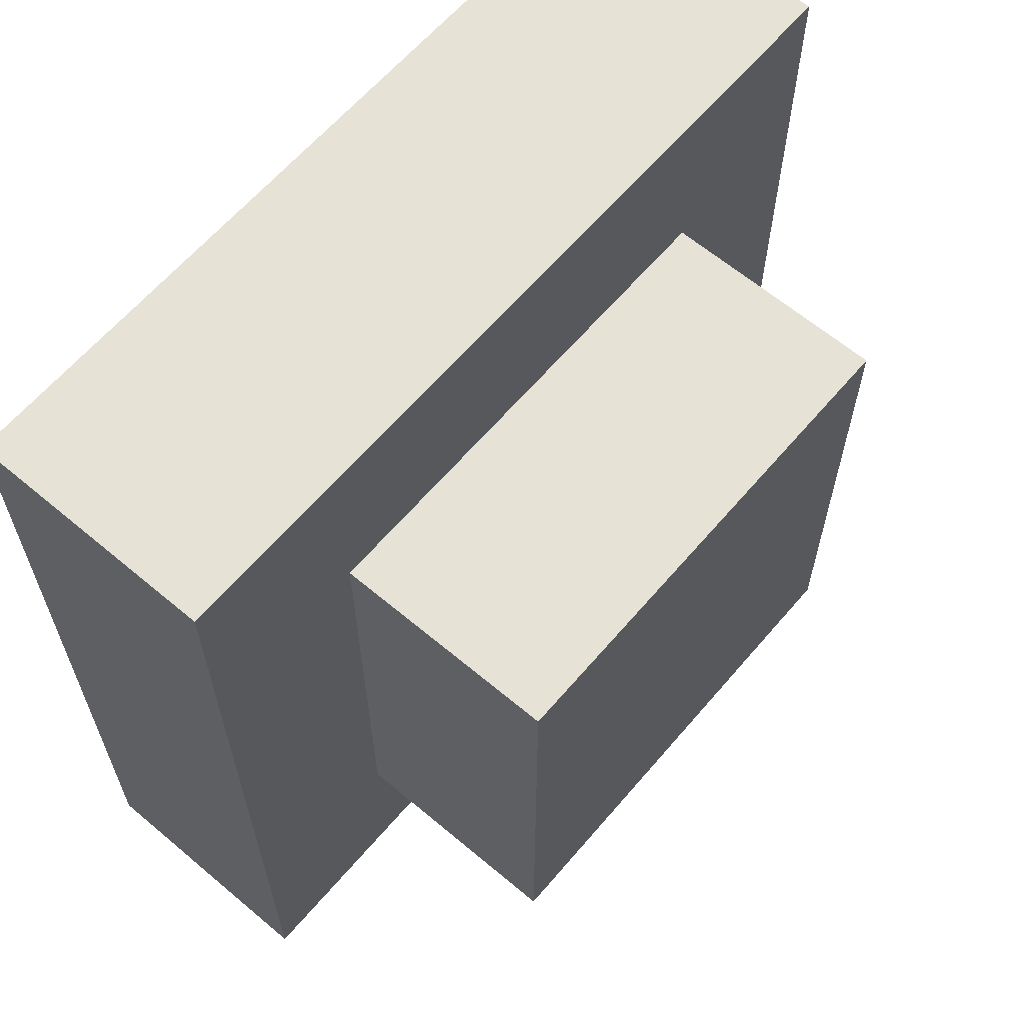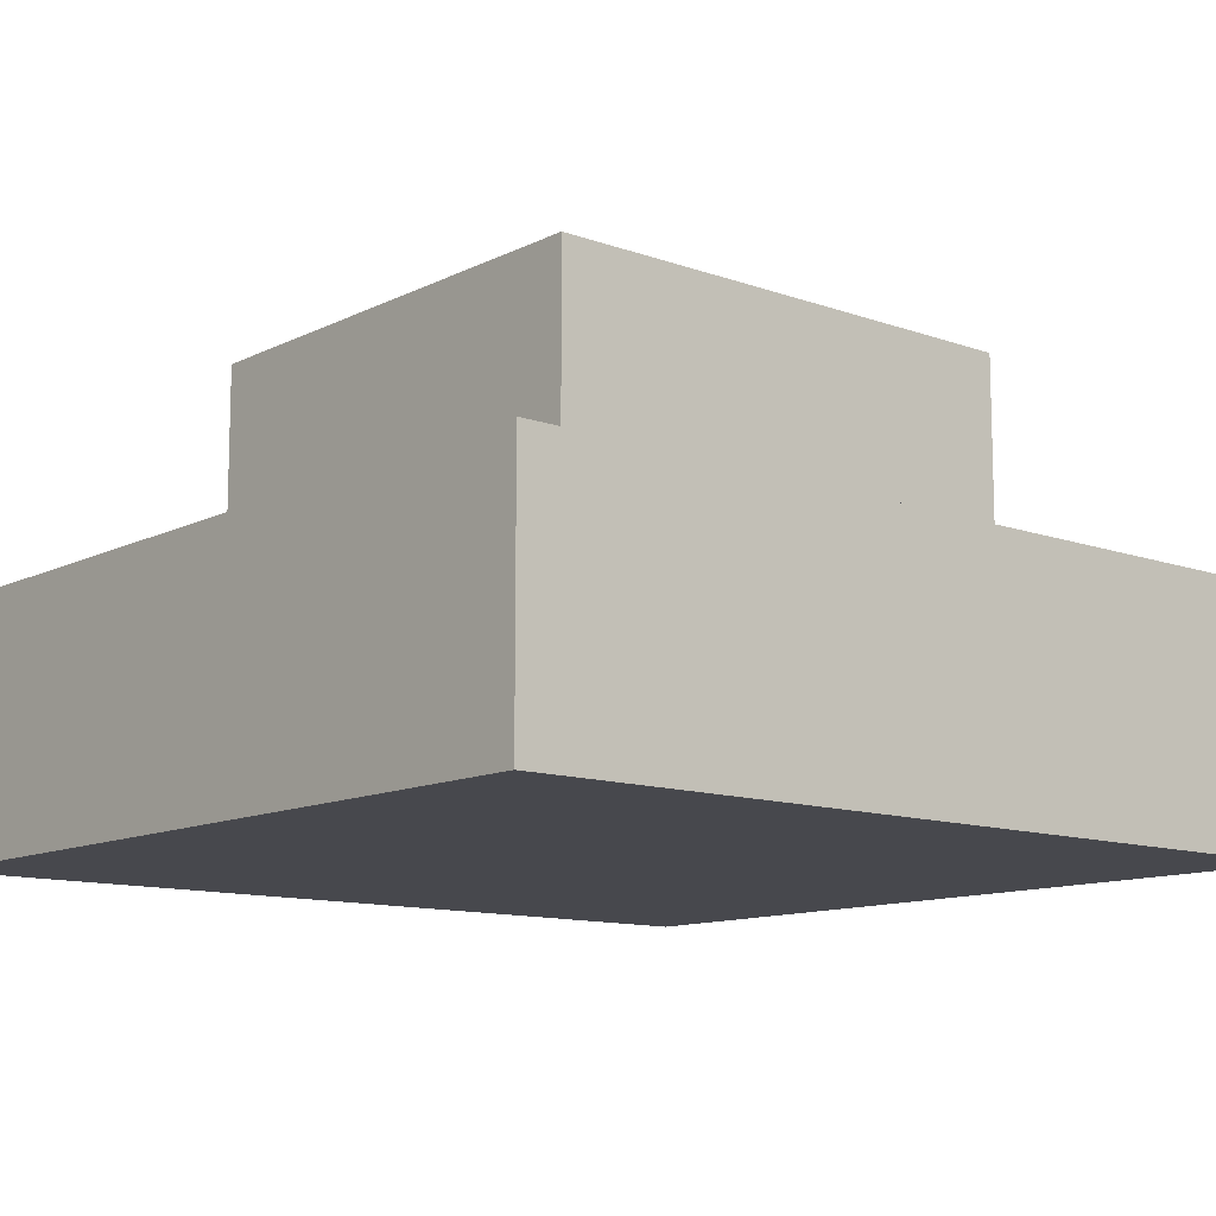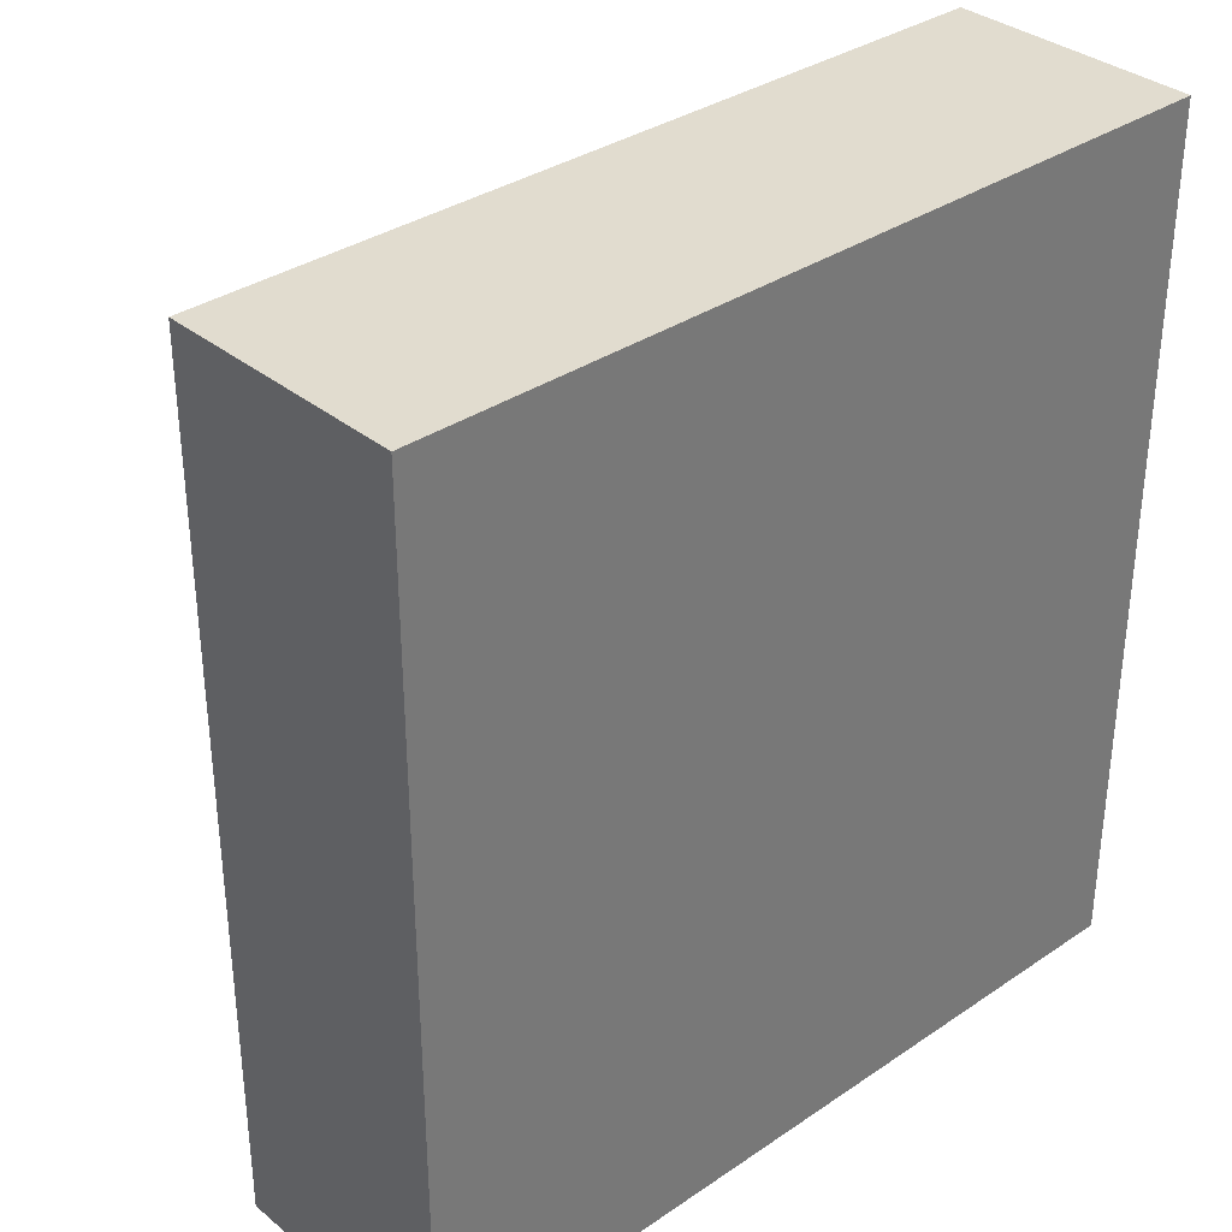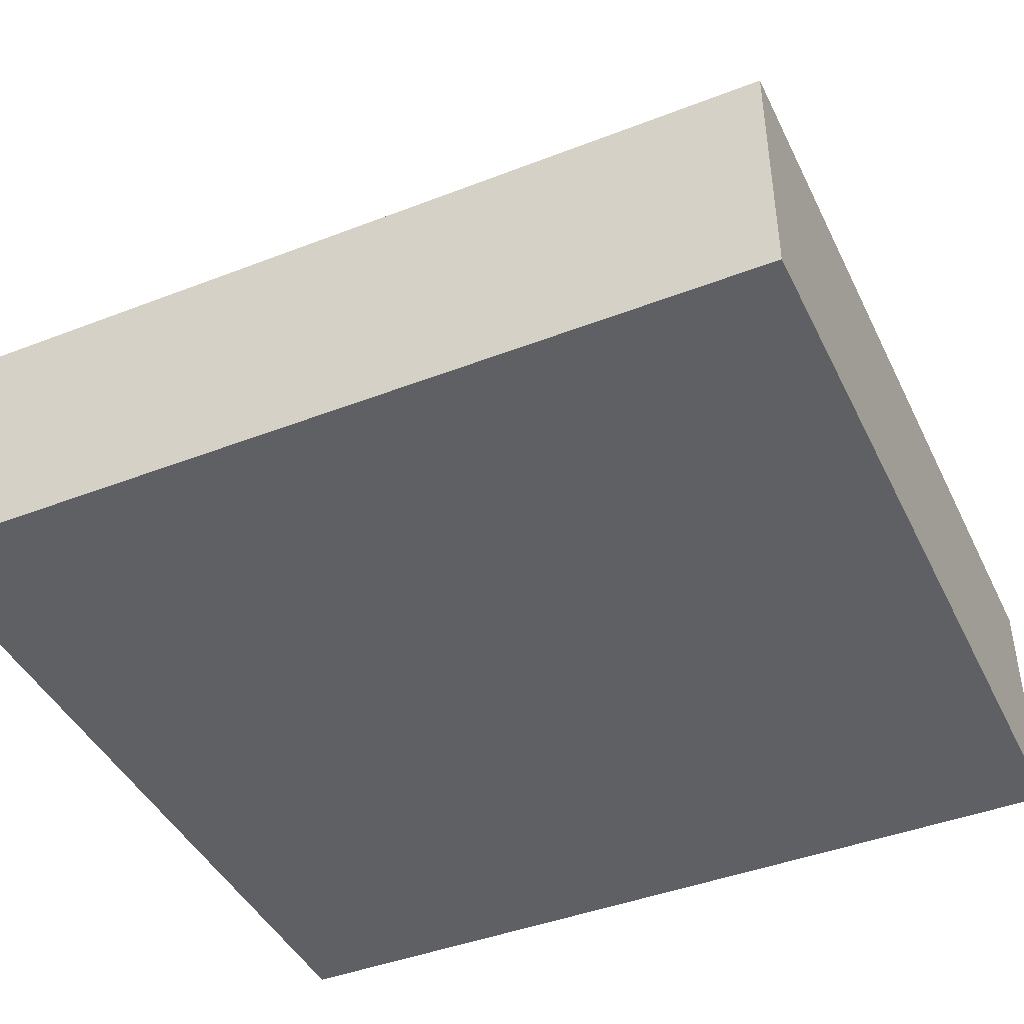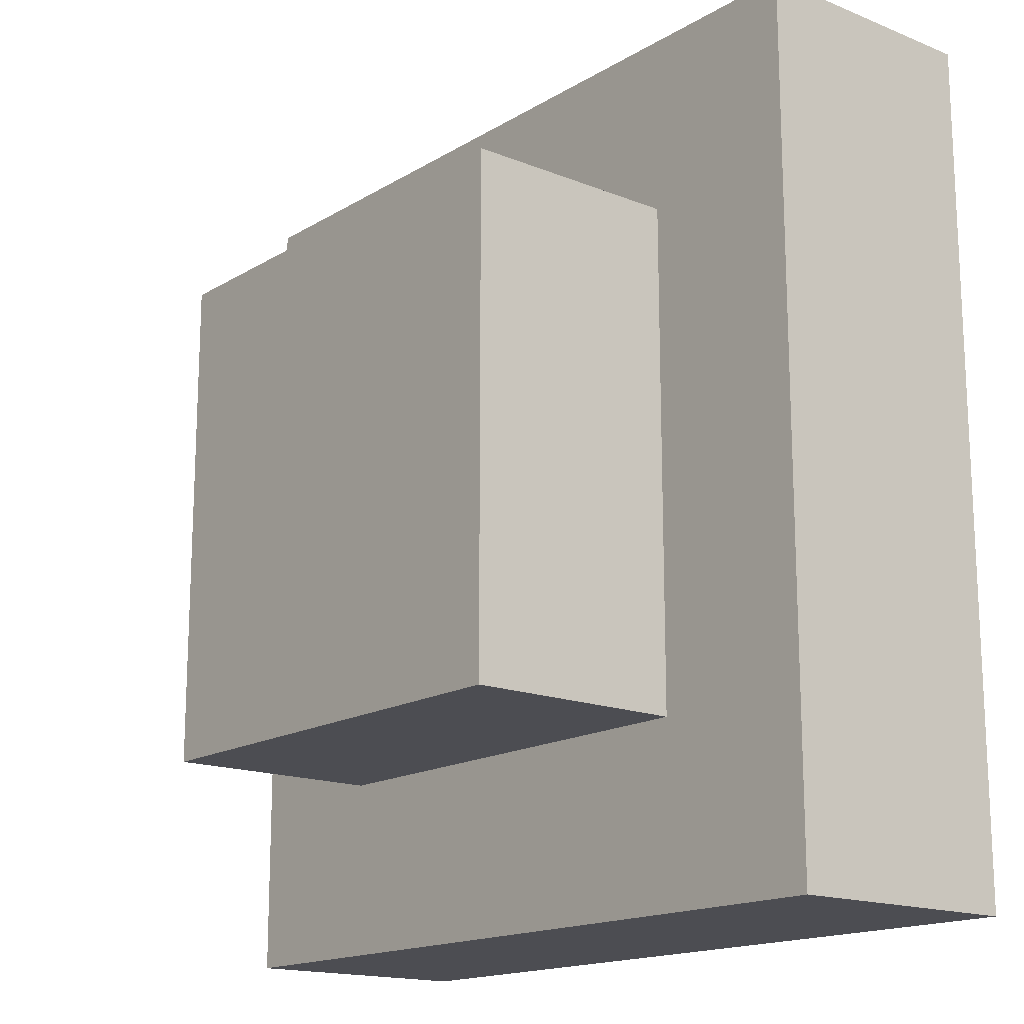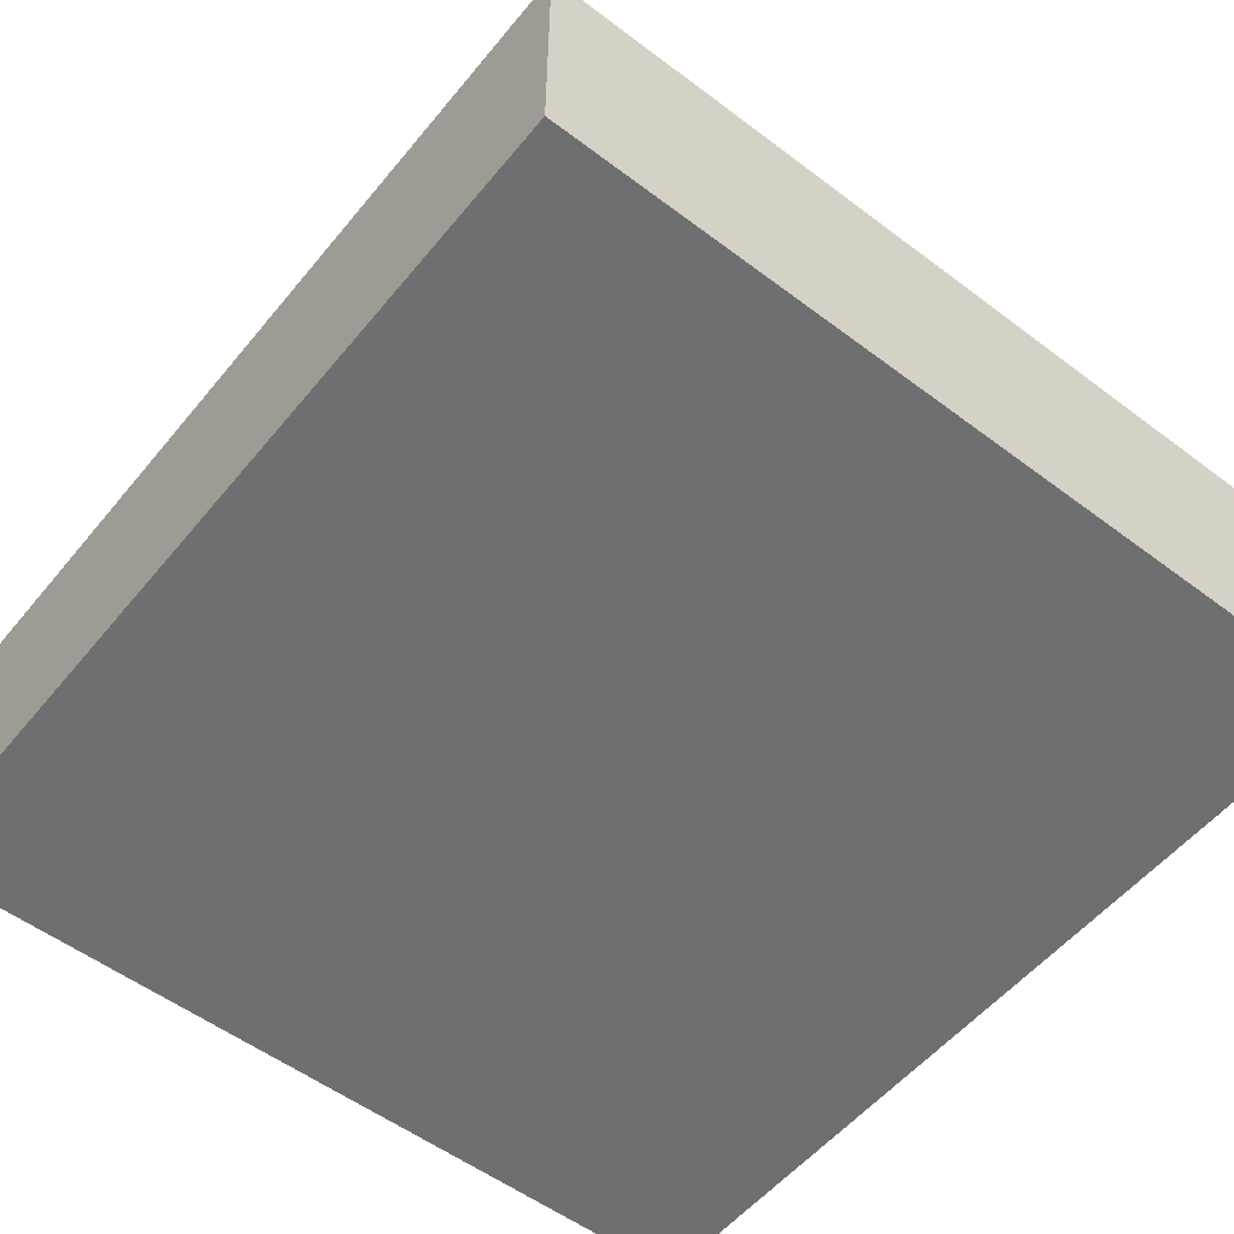
<metadata>
{"format":"obj","ext":"obj","renderer":"f3d","projection":"perspective","resolution":1024,"background":"white","views":[{"elev":63.0,"azim":130.4,"up":"+Z"},{"elev":-11.7,"azim":-130.5,"up":"+Y"},{"elev":34.2,"azim":-42.5,"up":"+Z"},{"elev":-43.3,"azim":114.6,"up":"+Y"},{"elev":-16.3,"azim":-129.4,"up":"+Z"},{"elev":-54.6,"azim":141.4,"up":"+Y"}]}
</metadata>
<code>
v -0.3415 0.657 0.3607
v -0.3415 0.657 -0.3607
v 0.3415 0.657 -0.3607
v 0.3415 0.657 0.3607
v 0.3415 0.3061 -0.3607
v -0.3415 0.3061 -0.3607
v -0.3415 0.3061 0.3607
v 0.3415 0.3061 0.3607
v -0.3415 0.3061 0.3607
v -0.3415 0.657 0.3607
v 0.3415 0.657 0.3607
v 0.3415 0.3061 0.3607
v 0.3415 0.3061 0.3607
v 0.3415 0.657 0.3607
v 0.3415 0.657 -0.3607
v 0.3415 0.3061 -0.3607
v 0.3415 0.3061 -0.3607
v 0.3415 0.657 -0.3607
v -0.3415 0.657 -0.3607
v -0.3415 0.3061 -0.3607
v -0.3415 0.3061 -0.3607
v -0.3415 0.657 -0.3607
v -0.3415 0.657 0.3607
v -0.3415 0.3061 0.3607
v -0.5842 0.3412 0.6171
v -0.5842 0.3412 -0.6171
v 0.5842 0.3412 -0.6171
v 0.5842 0.3412 0.6171
v 0.5842 -0.009699 -0.6171
v -0.5842 -0.009699 -0.6171
v -0.5842 -0.009699 0.6171
v 0.5842 -0.009699 0.6171
v -0.5842 -0.009699 0.6171
v -0.5842 0.3412 0.6171
v 0.5842 0.3412 0.6171
v 0.5842 -0.009699 0.6171
v 0.5842 -0.009699 0.6171
v 0.5842 0.3412 0.6171
v 0.5842 0.3412 -0.6171
v 0.5842 -0.009699 -0.6171
v 0.5842 -0.009699 -0.6171
v 0.5842 0.3412 -0.6171
v -0.5842 0.3412 -0.6171
v -0.5842 -0.009699 -0.6171
v -0.5842 -0.009699 -0.6171
v -0.5842 0.3412 -0.6171
v -0.5842 0.3412 0.6171
v -0.5842 -0.009699 0.6171
g bush_small_mesh_(2)_3747_45
f 1 3 2
f 1 4 3
f 5 7 6
f 5 8 7
f 9 11 10
f 9 12 11
f 13 15 14
f 13 16 15
f 17 19 18
f 17 20 19
f 21 23 22
f 21 24 23
f 25 27 26
f 25 28 27
f 29 31 30
f 29 32 31
f 33 35 34
f 33 36 35
f 37 39 38
f 37 40 39
f 41 43 42
f 41 44 43
f 45 47 46
f 45 48 47

</code>
